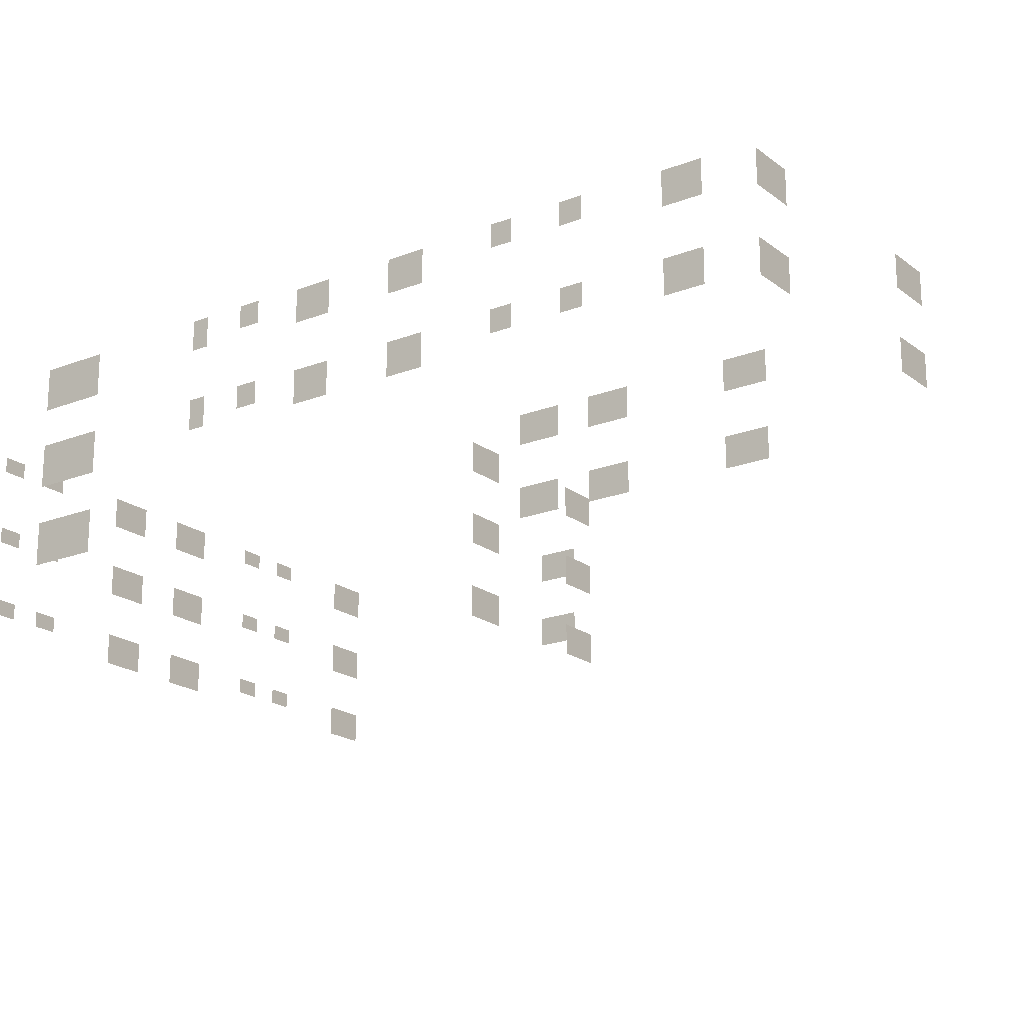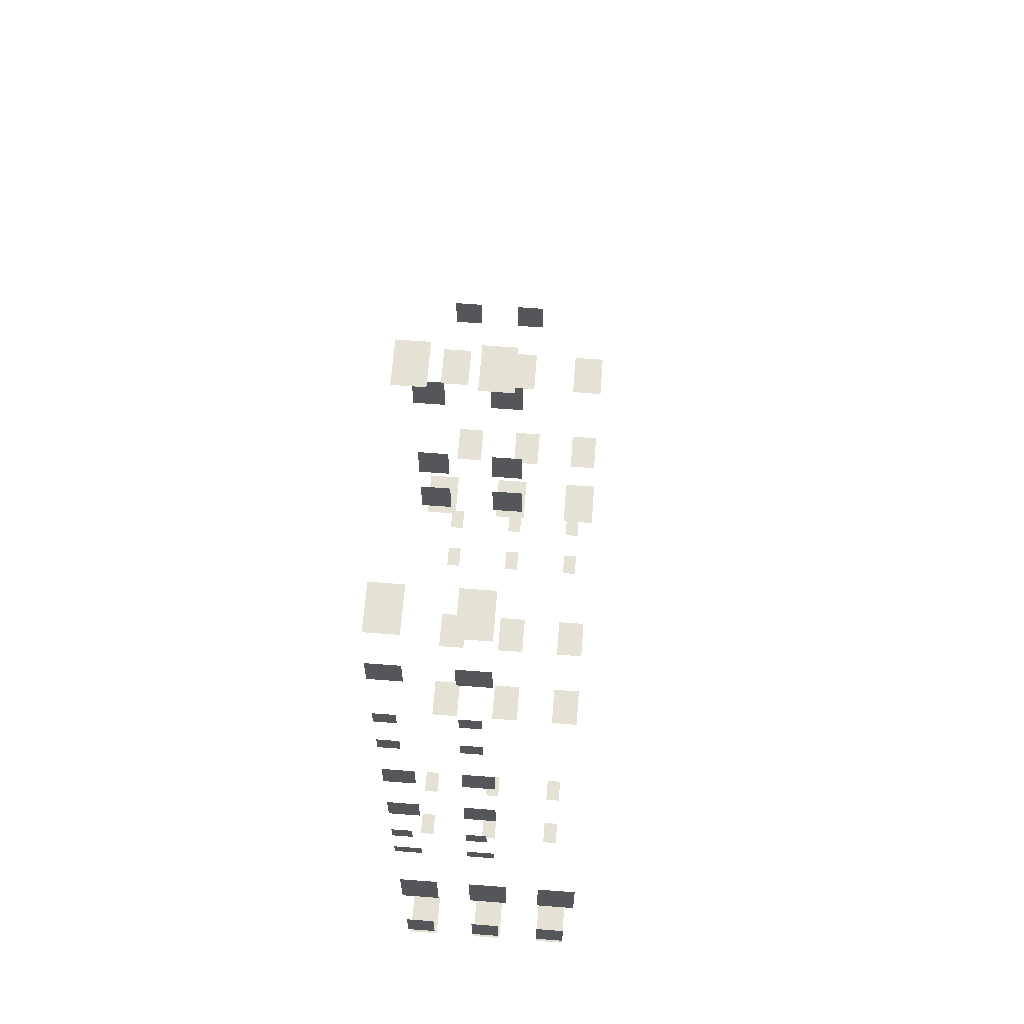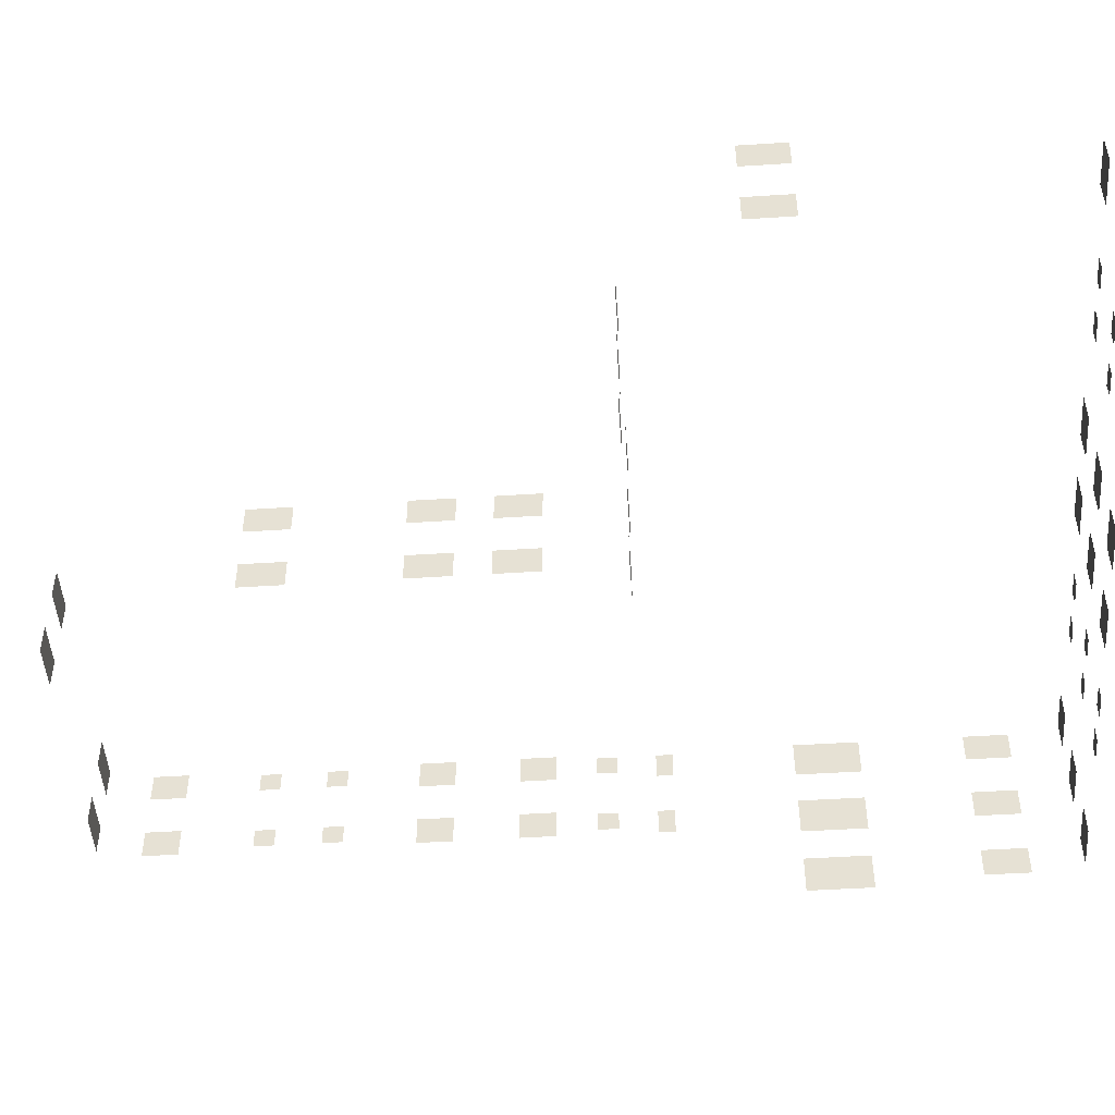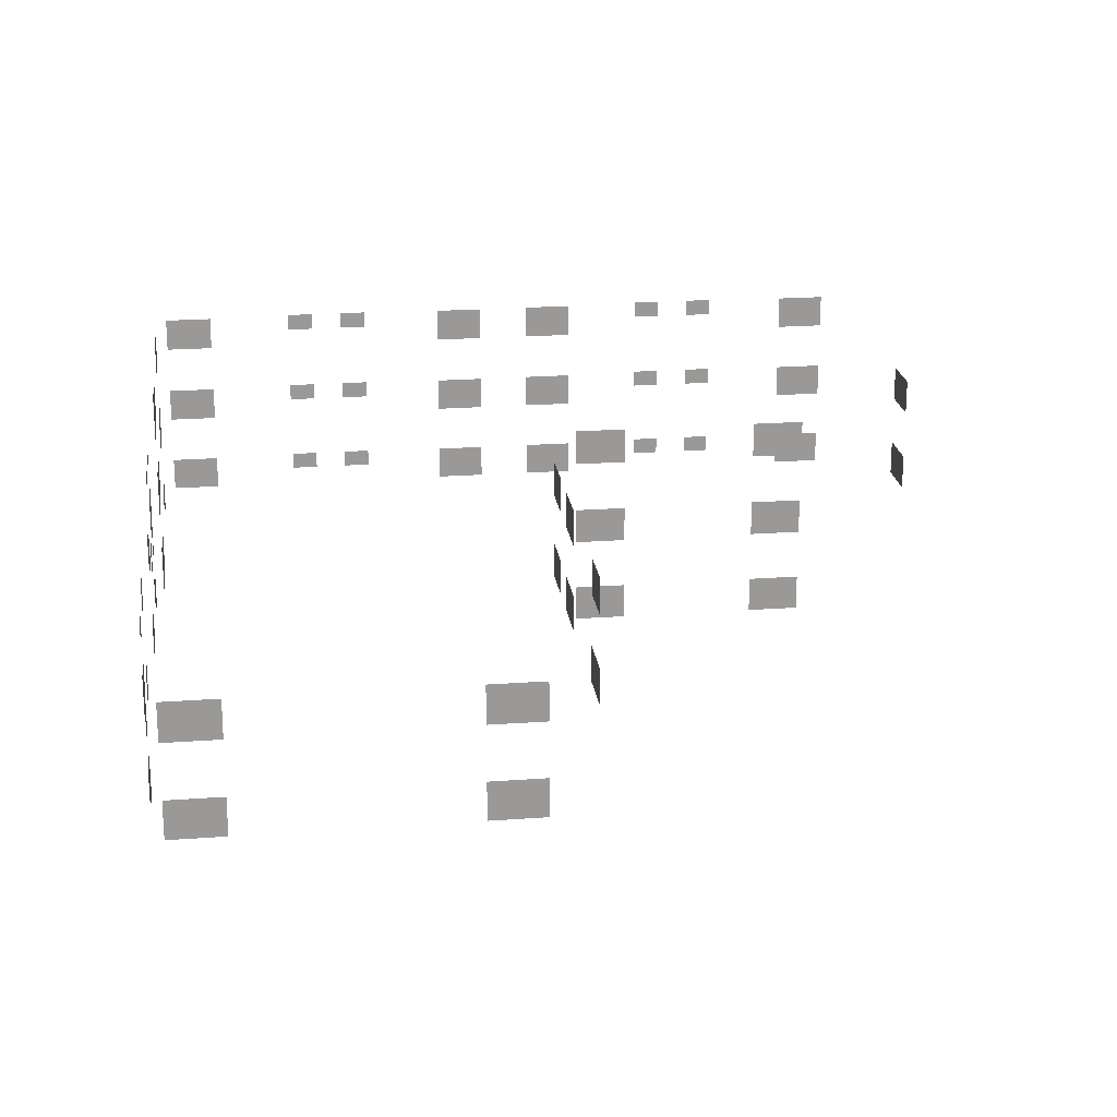
<metadata>
{"format":"obj","ext":"obj","renderer":"f3d","projection":"perspective","resolution":1024,"background":"white","views":[{"elev":-19.7,"azim":-54.1,"up":"+Y"},{"elev":64.6,"azim":-85.6,"up":"+Z"},{"elev":-48.3,"azim":94.1,"up":"+Y"},{"elev":21.3,"azim":-7.5,"up":"+Y"}]}
</metadata>
<code>
v -11.88 6.598 10.19
v -11.88 7.29 10.19
v -11.88 7.29 10.88
v -11.88 6.598 10.88
v -11.88 6.598 7.937
v -11.88 7.29 7.937
v -11.88 7.29 8.627
v -11.88 6.598 8.627
v -11.88 6.598 -1.063
v -11.88 7.29 -1.063
v -11.88 7.29 -0.3734
v -11.88 6.598 -0.3734
v -11.88 6.357 -2.889
v -11.88 7.29 -2.889
v -11.88 7.29 -2.34
v -11.88 6.357 -2.34
v -11.75 5.98 -6.892
v -11.75 5.98 -9.045
v -11.75 7.317 -9.045
v -11.75 7.317 -6.892
v -11.75 6.287 -12.48
v -11.75 6.287 -13.96
v -11.75 7.317 -13.96
v -11.75 7.317 -12.48
v -7.308 7.317 -15.72
v -7.308 6.805 -15.72
v -6.492 6.805 -15.72
v -6.492 7.317 -15.72
v 6.492 7.317 -15.72
v 6.492 6.805 -15.72
v 7.308 6.805 -15.72
v 7.308 7.317 -15.72
v -5.508 7.317 -15.72
v -5.508 6.805 -15.72
v -4.692 6.805 -15.72
v -4.692 7.317 -15.72
v 4.692 7.317 -15.72
v 4.692 6.805 -15.72
v 5.508 6.805 -15.72
v 5.508 7.317 -15.72
v -11.75 7.317 5.512
v -11.75 6.287 5.512
v -11.75 6.287 4.314
v -11.75 7.317 4.314
v -11.75 7.317 0.9712
v -11.75 7.317 2.169
v -11.75 6.287 2.169
v -11.75 6.287 0.9712
v -11.75 7.317 13.29
v -11.75 7.317 14.49
v -11.75 6.287 14.49
v -11.75 6.287 13.29
v -11.42 7.317 15.91
v -9.936 7.317 15.91
v -9.936 6.287 15.91
v -11.42 6.287 15.91
v -3.845 7.317 15.91
v -2.365 7.317 15.91
v -2.365 6.287 15.91
v -3.845 6.287 15.91
v -0.25 6.287 9.656
v -0.25 7.317 9.656
v -0.25 7.317 8.176
v -0.25 6.287 8.176
v -0.25 6.287 4.671
v -0.25 7.317 4.671
v -0.25 7.317 3.19
v -0.25 6.287 3.19
v -0.25 6.287 2.032
v -0.25 7.317 2.032
v -0.25 7.317 0.5508
v -0.25 6.287 0.5508
v 0.7508 7.317 -2.093
v 2.232 7.317 -2.093
v 2.232 6.287 -2.093
v 0.7508 6.287 -2.093
v 6.13 7.317 -2.093
v 7.611 7.317 -2.093
v 7.611 6.287 -2.093
v 6.13 6.287 -2.093
v 11.75 6.287 -5.597
v 11.75 7.317 -5.597
v 11.75 7.317 -7.078
v 11.75 6.287 -7.078
v -9.936 6.287 -15.59
v -9.936 7.317 -15.59
v -11.42 7.317 -15.59
v -11.42 6.287 -15.59
v 11.25 6.287 -15.59
v 11.25 7.317 -15.59
v 9.769 7.317 -15.59
v 9.769 6.287 -15.59
v -0.7283 6.287 -15.59
v -0.7283 7.317 -15.59
v -2.209 7.317 -15.59
v -2.209 6.287 -15.59
v 2.341 6.287 -15.59
v 2.341 7.317 -15.59
v 0.86 7.317 -15.59
v 0.86 6.287 -15.59
v -7.308 2.317 -15.72
v -7.308 1.805 -15.72
v -6.492 1.805 -15.72
v -6.492 2.317 -15.72
v 6.492 2.317 -15.72
v 6.492 1.805 -15.72
v 7.308 1.805 -15.72
v 7.308 2.317 -15.72
v -5.508 2.317 -15.72
v -5.508 1.805 -15.72
v -4.692 1.805 -15.72
v -4.692 2.317 -15.72
v 4.692 2.317 -15.72
v 4.692 1.805 -15.72
v 5.508 1.805 -15.72
v 5.508 2.317 -15.72
v -9.936 1.287 -15.59
v -9.936 2.317 -15.59
v -11.42 2.317 -15.59
v -11.42 1.287 -15.59
v 11.25 1.287 -15.59
v 11.25 2.317 -15.59
v 9.769 2.317 -15.59
v 9.769 1.287 -15.59
v -0.7283 1.287 -15.59
v -0.7283 2.317 -15.59
v -2.209 2.317 -15.59
v -2.209 1.287 -15.59
v 2.341 1.287 -15.59
v 2.341 2.317 -15.59
v 0.86 2.317 -15.59
v 0.86 1.287 -15.59
v -11.88 4.098 10.19
v -11.88 4.79 10.19
v -11.88 4.79 10.88
v -11.88 4.098 10.88
v -11.88 4.098 7.937
v -11.88 4.79 7.937
v -11.88 4.79 8.627
v -11.88 4.098 8.627
v -11.88 4.098 -1.063
v -11.88 4.79 -1.063
v -11.88 4.79 -0.3734
v -11.88 4.098 -0.3734
v -11.88 3.857 -2.889
v -11.88 4.79 -2.889
v -11.88 4.79 -2.34
v -11.88 3.857 -2.34
v -11.75 0.9804 -6.892
v -11.75 0.9804 -9.045
v -11.75 2.317 -9.045
v -11.75 2.317 -6.892
v -11.75 3.48 -6.892
v -11.75 3.48 -9.045
v -11.75 4.817 -9.045
v -11.75 4.817 -6.892
v -11.75 1.287 -12.48
v -11.75 1.287 -13.96
v -11.75 2.317 -13.96
v -11.75 2.317 -12.48
v -11.75 3.787 -12.48
v -11.75 3.787 -13.96
v -11.75 4.817 -13.96
v -11.75 4.817 -12.48
v -7.308 4.817 -15.72
v -7.308 4.305 -15.72
v -6.492 4.305 -15.72
v -6.492 4.817 -15.72
v 6.492 4.817 -15.72
v 6.492 4.305 -15.72
v 7.308 4.305 -15.72
v 7.308 4.817 -15.72
v -5.508 4.817 -15.72
v -5.508 4.305 -15.72
v -4.692 4.305 -15.72
v -4.692 4.817 -15.72
v 4.692 4.817 -15.72
v 4.692 4.305 -15.72
v 5.508 4.305 -15.72
v 5.508 4.817 -15.72
v -11.75 4.817 5.512
v -11.75 3.787 5.512
v -11.75 3.787 4.314
v -11.75 4.817 4.314
v -11.75 4.817 0.9712
v -11.75 4.817 2.169
v -11.75 3.787 2.169
v -11.75 3.787 0.9712
v -11.75 4.817 13.29
v -11.75 4.817 14.49
v -11.75 3.787 14.49
v -11.75 3.787 13.29
v -11.42 4.817 15.91
v -9.936 4.817 15.91
v -9.936 3.787 15.91
v -11.42 3.787 15.91
v -3.845 4.817 15.91
v -2.365 4.817 15.91
v -2.365 3.787 15.91
v -3.845 3.787 15.91
v -0.25 3.787 9.656
v -0.25 4.817 9.656
v -0.25 4.817 8.176
v -0.25 3.787 8.176
v -0.25 3.787 4.671
v -0.25 4.817 4.671
v -0.25 4.817 3.19
v -0.25 3.787 3.19
v -0.25 3.787 2.032
v -0.25 4.817 2.032
v -0.25 4.817 0.5508
v -0.25 3.787 0.5508
v 0.7508 4.817 -2.093
v 2.232 4.817 -2.093
v 2.232 3.787 -2.093
v 0.7508 3.787 -2.093
v 6.13 4.817 -2.093
v 7.611 4.817 -2.093
v 7.611 3.787 -2.093
v 6.13 3.787 -2.093
v 11.75 3.787 -5.597
v 11.75 4.817 -5.597
v 11.75 4.817 -7.078
v 11.75 3.787 -7.078
v -9.936 3.787 -15.59
v -9.936 4.817 -15.59
v -11.42 4.817 -15.59
v -11.42 3.787 -15.59
v 11.25 3.787 -15.59
v 11.25 4.817 -15.59
v 9.769 4.817 -15.59
v 9.769 3.787 -15.59
v -0.7283 3.787 -15.59
v -0.7283 4.817 -15.59
v -2.209 4.817 -15.59
v -2.209 3.787 -15.59
v 2.341 3.787 -15.59
v 2.341 4.817 -15.59
v 0.86 4.817 -15.59
v 0.86 3.787 -15.59
v 0.7508 2.317 -2.093
v 2.232 2.317 -2.093
v 2.232 1.287 -2.093
v 0.7508 1.287 -2.093
v 6.13 2.317 -2.093
v 7.611 2.317 -2.093
v 7.611 1.287 -2.093
v 6.13 1.287 -2.093
g TS_MB_13_A_208499_1
f 1 3 2
f 1 4 3
f 5 7 6
f 5 8 7
f 9 11 10
f 9 12 11
f 13 15 14
f 13 16 15
f 17 19 18
f 17 20 19
f 21 23 22
f 21 24 23
f 25 27 26
f 25 28 27
f 29 31 30
f 29 32 31
f 33 35 34
f 33 36 35
f 37 39 38
f 37 40 39
f 41 43 42
f 41 44 43
f 45 47 46
f 45 48 47
f 49 51 50
f 49 52 51
f 53 55 54
f 53 56 55
f 57 59 58
f 57 60 59
f 61 63 62
f 61 64 63
f 65 67 66
f 65 68 67
f 69 71 70
f 69 72 71
f 73 75 74
f 73 76 75
f 77 79 78
f 77 80 79
f 81 83 82
f 81 84 83
f 85 87 86
f 85 88 87
f 89 91 90
f 89 92 91
f 93 95 94
f 93 96 95
f 97 99 98
f 97 100 99
f 101 103 102
f 101 104 103
f 105 107 106
f 105 108 107
f 109 111 110
f 109 112 111
f 113 115 114
f 113 116 115
f 117 119 118
f 117 120 119
f 121 123 122
f 121 124 123
f 125 127 126
f 125 128 127
f 129 131 130
f 129 132 131
f 133 135 134
f 133 136 135
f 137 139 138
f 137 140 139
f 141 143 142
f 141 144 143
f 145 147 146
f 145 148 147
f 149 151 150
f 149 152 151
f 153 155 154
f 153 156 155
f 157 159 158
f 157 160 159
f 161 163 162
f 161 164 163
f 165 167 166
f 165 168 167
f 169 171 170
f 169 172 171
f 173 175 174
f 173 176 175
f 177 179 178
f 177 180 179
f 181 183 182
f 181 184 183
f 185 187 186
f 185 188 187
f 189 191 190
f 189 192 191
f 193 195 194
f 193 196 195
f 197 199 198
f 197 200 199
f 201 203 202
f 201 204 203
f 205 207 206
f 205 208 207
f 209 211 210
f 209 212 211
f 213 215 214
f 213 216 215
f 217 219 218
f 217 220 219
f 221 223 222
f 221 224 223
f 225 227 226
f 225 228 227
f 229 231 230
f 229 232 231
f 233 235 234
f 233 236 235
f 237 239 238
f 237 240 239
f 241 243 242
f 241 244 243
f 245 247 246
f 245 248 247

</code>
